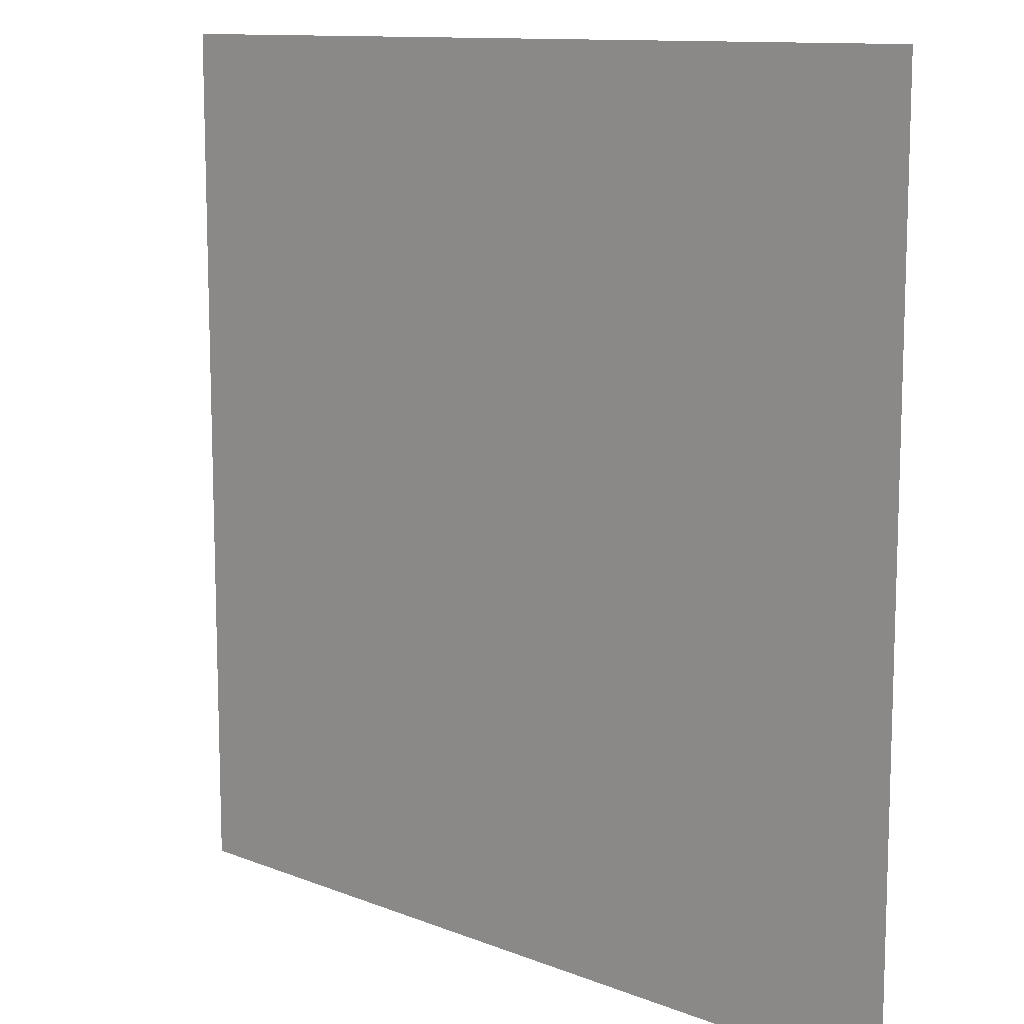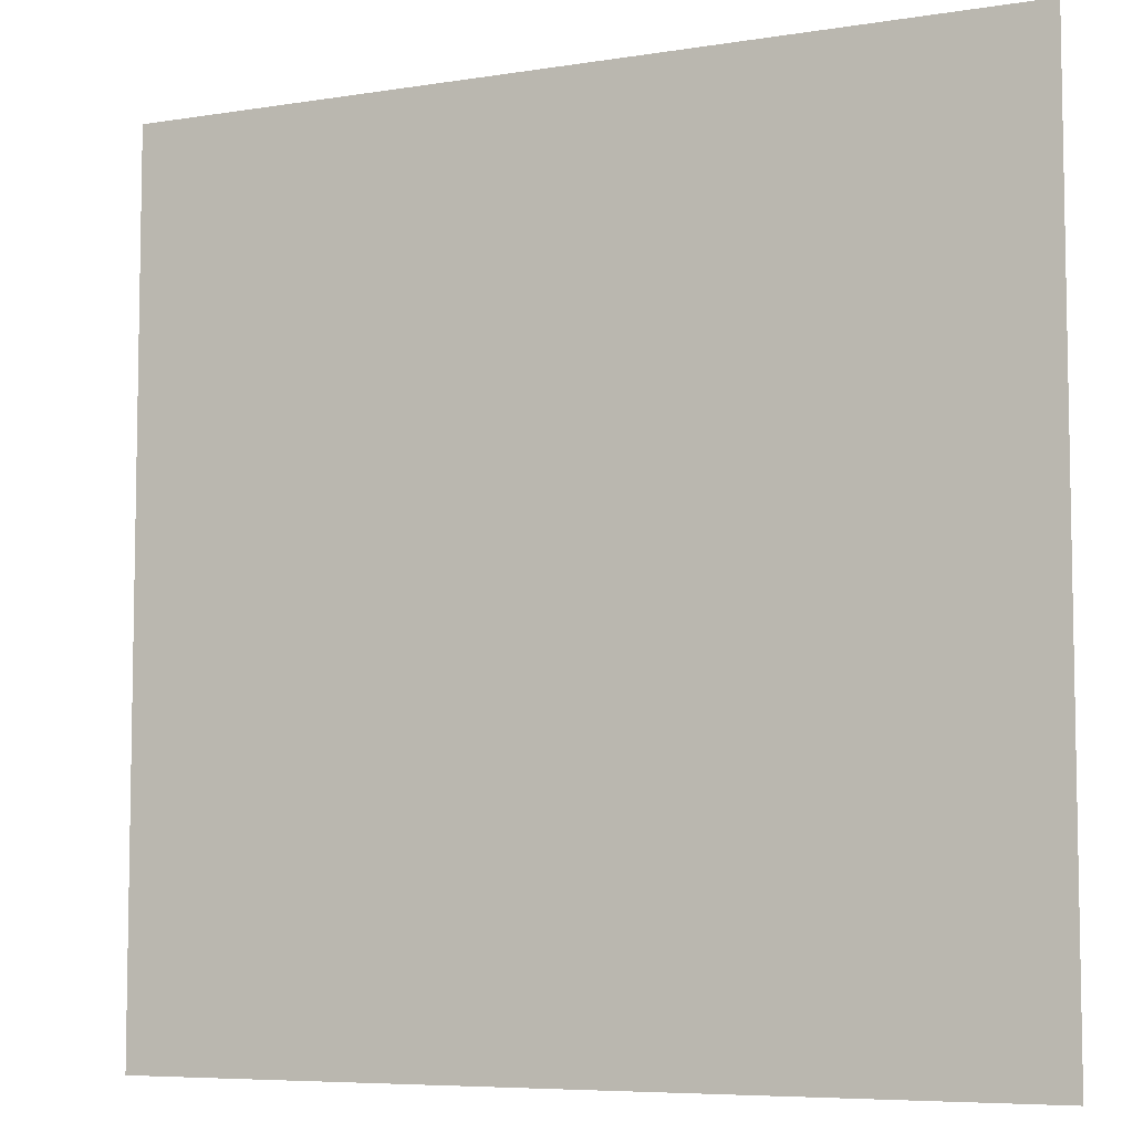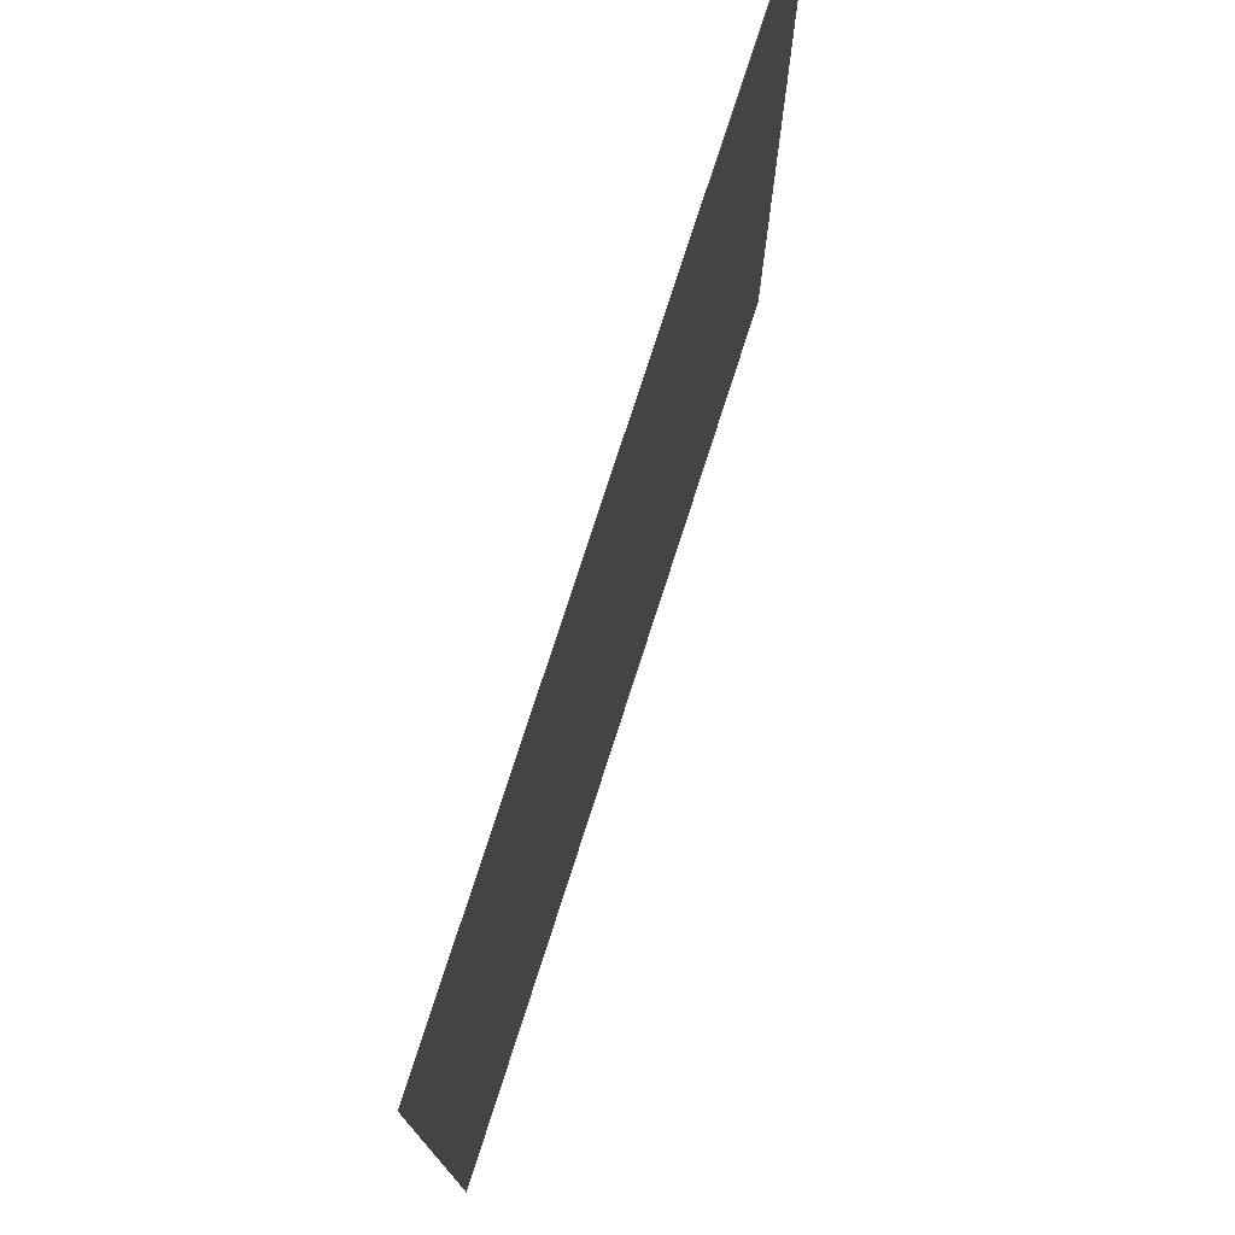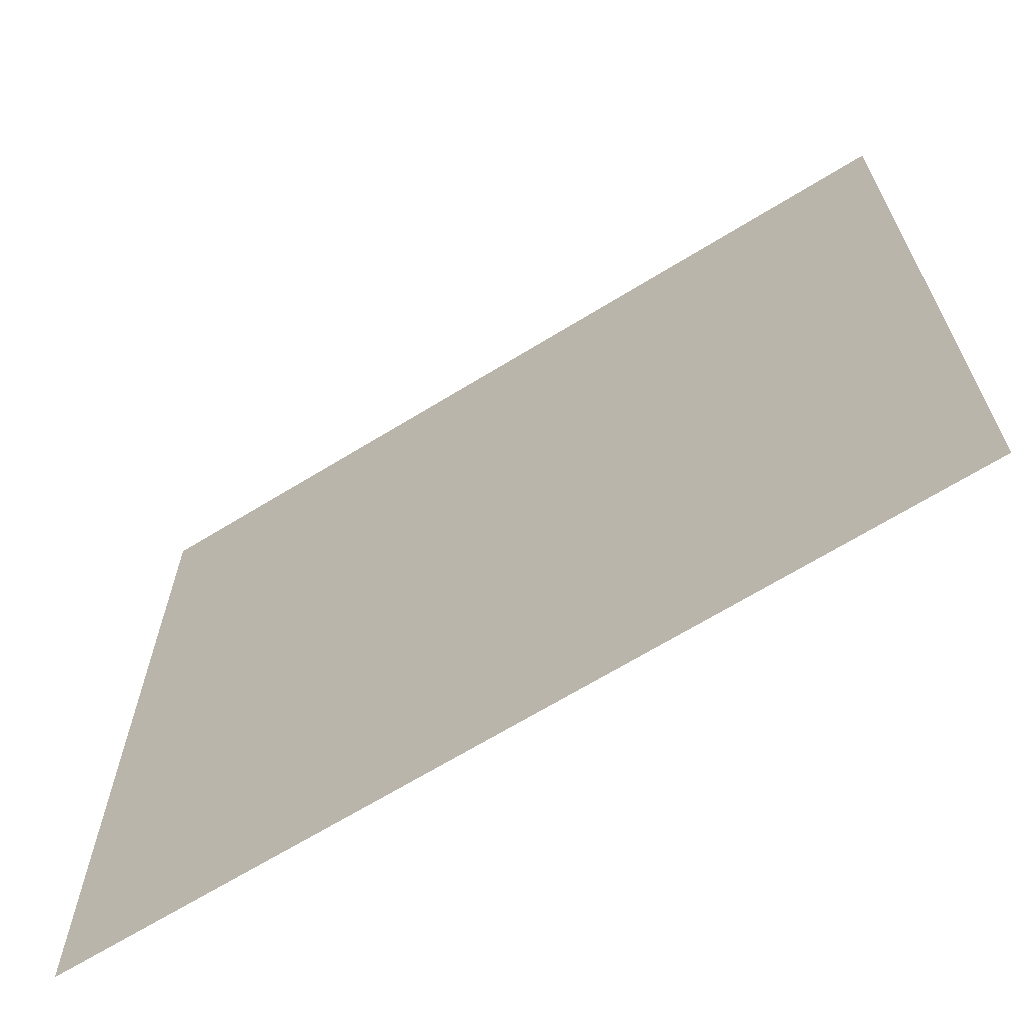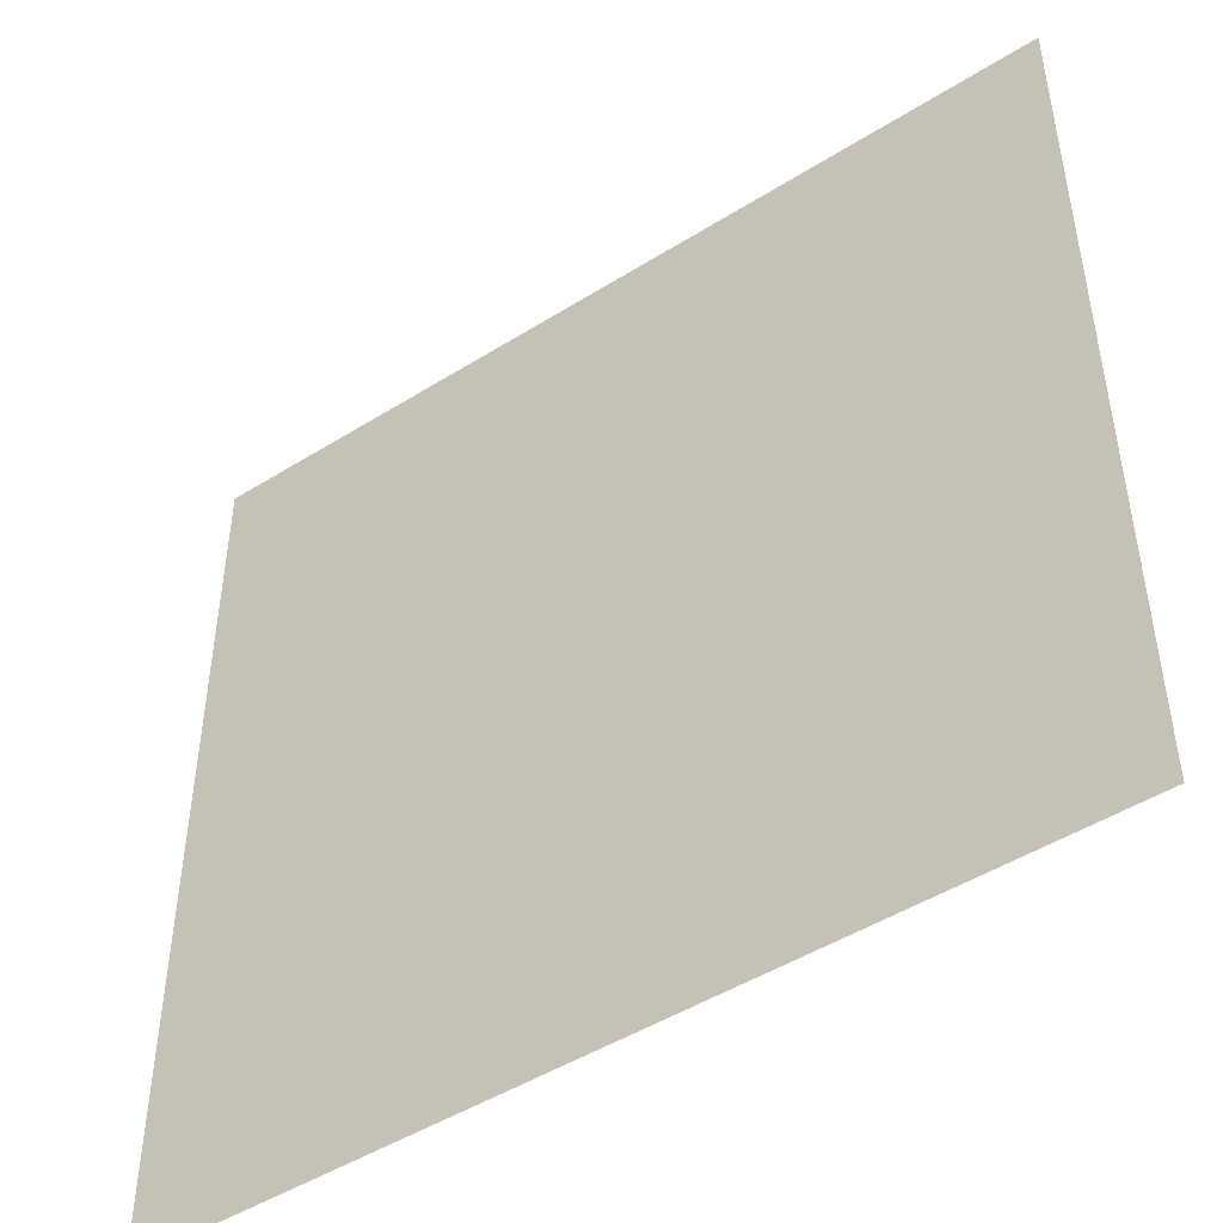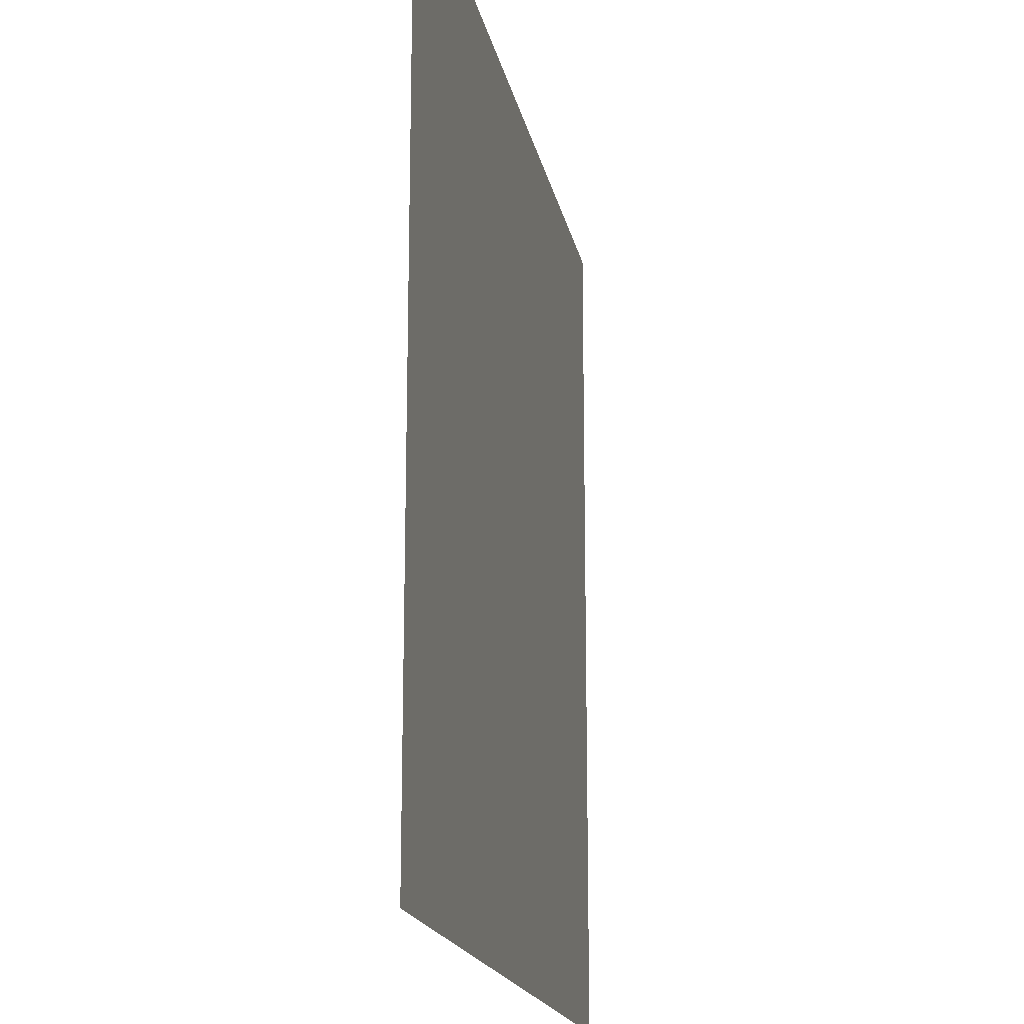
<metadata>
{"format":"obj","ext":"obj","renderer":"f3d","projection":"perspective","resolution":1024,"background":"white","views":[{"elev":11.4,"azim":-136.3,"up":"+Y"},{"elev":-6.7,"azim":25.3,"up":"+Y"},{"elev":76.2,"azim":-72.2,"up":"+Y"},{"elev":-67.5,"azim":31.6,"up":"+Y"},{"elev":-47.8,"azim":-144.8,"up":"+Y"},{"elev":-17.5,"azim":100.7,"up":"+Y"}]}
</metadata>
<code>
o LightSwitchDialD_27_LightSwitchDialD_27_4_GeomSubset_0
v -0.0005 0.004881 0
v 0.0005 0.004881 0
v -0.0005 0.005881 0
v 0.0005 0.005881 0
v -0.0005 0.004881 0
v 0.0005 0.004881 0
v -0.0005 0.005881 0
v 0.0005 0.005881 0
v -0.0005 0.004881 0
v 0.0005 0.004881 0
v -0.0005 0.005881 0
v 0.0005 0.005881 0
v 0.03299 0.01278 0.02114
v 0.06627 0.01278 0.02114
v 0.03299 0.008679 -0.002143
v 0.06627 0.008679 -0.002143
v 0.03299 0.004665 -0.0249
v 0.06627 0.004665 -0.0249
v 0.03299 0.01439 0.03024
v 0.06627 0.01439 0.03024
v 0.03299 0.003086 -0.03386
v 0.06627 0.003086 -0.03386
v 0.03299 0.01044 0.007838
v 0.03299 0.01195 0.01643
v 0.06627 0.01044 0.007838
v 0.06627 0.01195 0.01643
v 0.03299 0.005412 -0.02067
v 0.03299 0.006923 -0.0121
v 0.06627 0.005412 -0.02067
v 0.06627 0.006923 -0.0121
v 0.03299 0.01362 0.0259
v 0.06627 0.01362 0.0259
v 0.03299 0.003834 -0.02961
v 0.06627 0.003834 -0.02961
v 0.03376 -0.01145 -0.0348
v 0.03299 -0.01088 -0.03411
v 0.03376 -0.01405 -0.03114
v 0.03299 -0.01324 -0.03104
v 0.06627 -0.01088 -0.03411
v 0.0655 -0.01145 -0.0348
v 0.0655 -0.01405 -0.03114
v 0.06627 -0.01324 -0.03104
v 0.03376 0.001053 0.0361
v 0.03299 0.001355 0.03526
v 0.03299 0.01485 0.03287
v 0.03376 0.01499 0.03364
v 0.06627 0.001355 0.03526
v 0.0655 0.001053 0.0361
v 0.0655 0.01499 0.03364
v 0.06627 0.01485 0.03287
v 0.03376 0.002486 -0.03726
v 0.03299 0.002622 -0.03649
v 0.06627 0.002622 -0.03649
v 0.0655 0.002486 -0.03726
v 0.06627 -0.003526 0.02396
v 0.0655 -0.004334 0.02398
v 0.0655 -0.003909 0.02913
v 0.06627 -0.003109 0.02899
v 0.03376 -0.004334 0.02398
v 0.03299 -0.003526 0.02396
v 0.03376 -0.003909 0.02913
v 0.03299 -0.003109 0.02899
v 0.06627 -0.001912 0.03318
v 0.0655 -0.002649 0.03354
v 0.03376 -0.002649 0.03354
v 0.03299 -0.001912 0.03318
v 0.0655 -0.01374 -0.02663
v 0.06627 -0.01294 -0.02677
v 0.03376 -0.01374 -0.02663
v 0.03299 -0.01294 -0.02677
v 0.0655 -0.003867 0.01915
v 0.06627 -0.003057 0.01912
v 0.06627 -0.002911 0.01025
v 0.0655 -0.003716 0.01033
v 0.03376 -0.003716 0.01033
v 0.03299 -0.002911 0.01025
v 0.03299 -0.003057 0.01912
v 0.03376 -0.003867 0.01915
v 0.0655 -0.007228 -0.009604
v 0.06627 -0.006442 -0.009799
v 0.06627 -0.009708 -0.01806
v 0.0655 -0.01048 -0.0178
v 0.03376 -0.01048 -0.0178
v 0.03299 -0.009708 -0.01806
v 0.03299 -0.006442 -0.009799
v 0.03376 -0.007228 -0.009604
v 0.06627 -0.004263 0.000139
v 0.0655 -0.005061 0.00028
v 0.03376 -0.005061 0.00028
v 0.03299 -0.004263 0.000139
v 0.06627 -0.01162 -0.02198
v 0.0655 -0.01239 -0.02172
v 0.03376 -0.01239 -0.02172
v 0.03299 -0.01162 -0.02198
f 1 2 4 3

</code>
